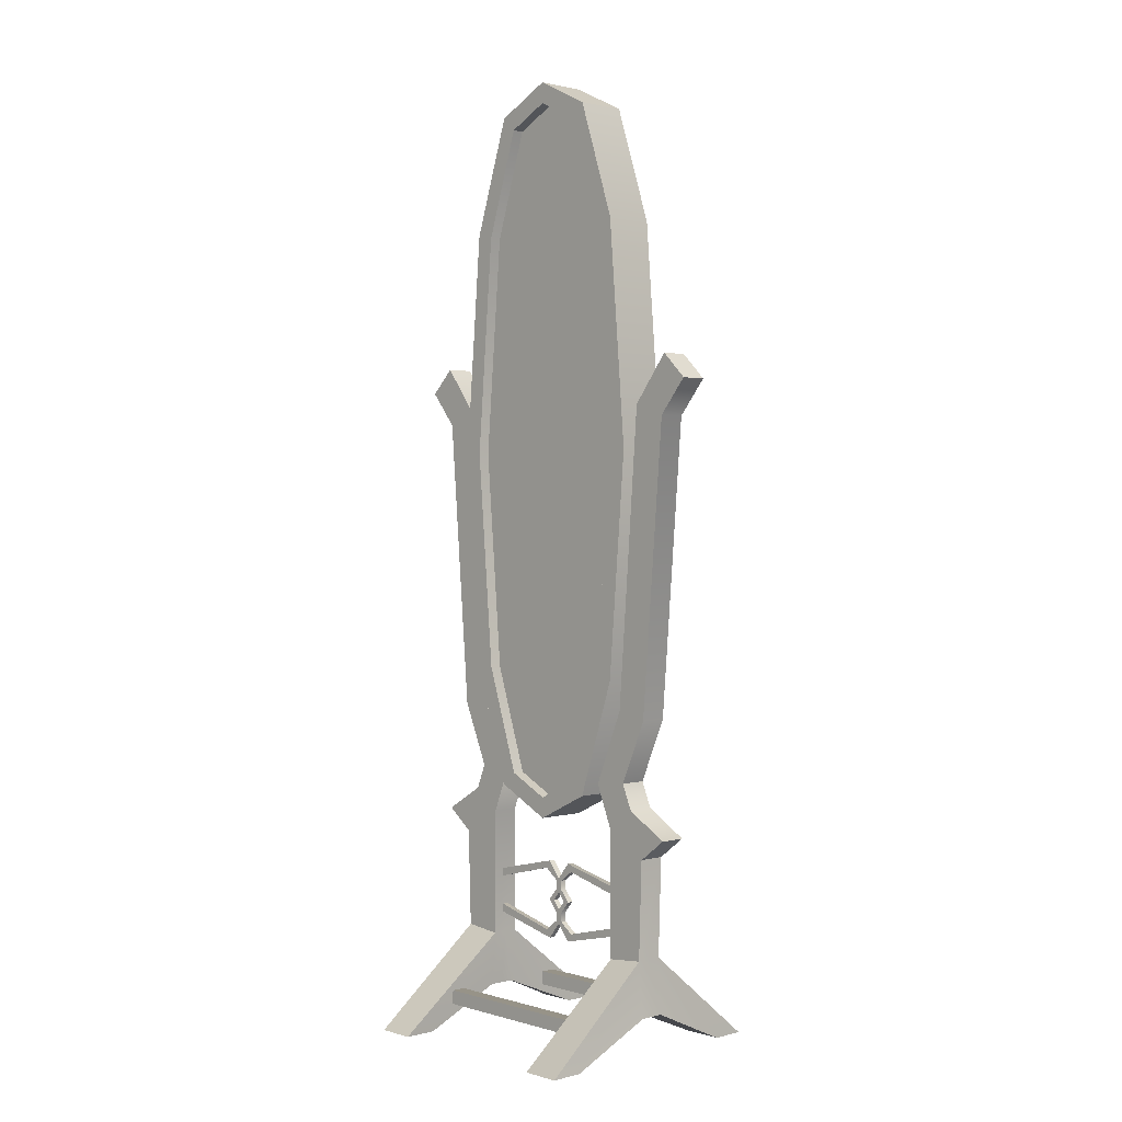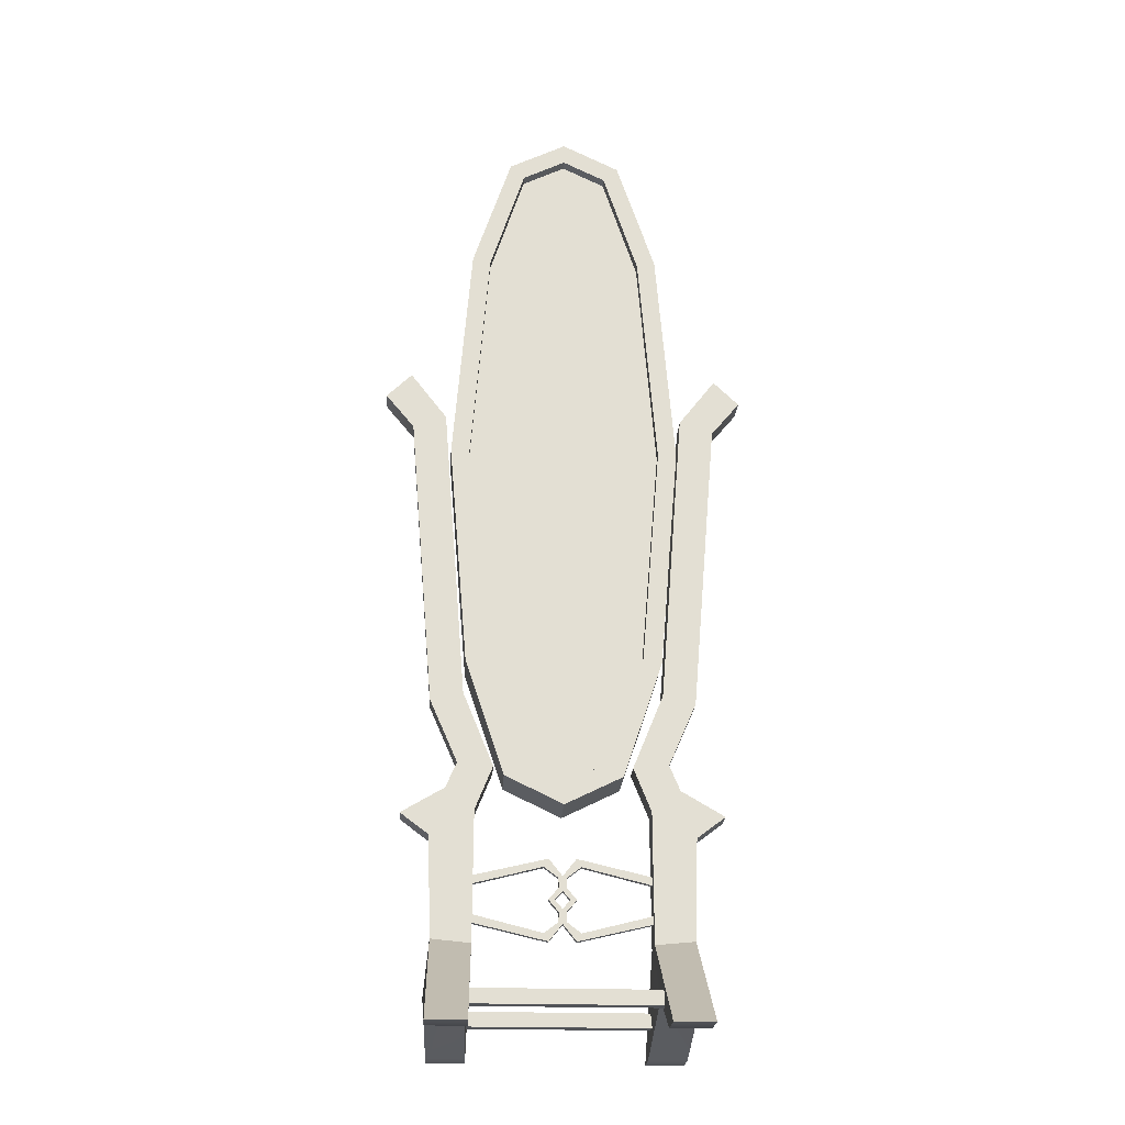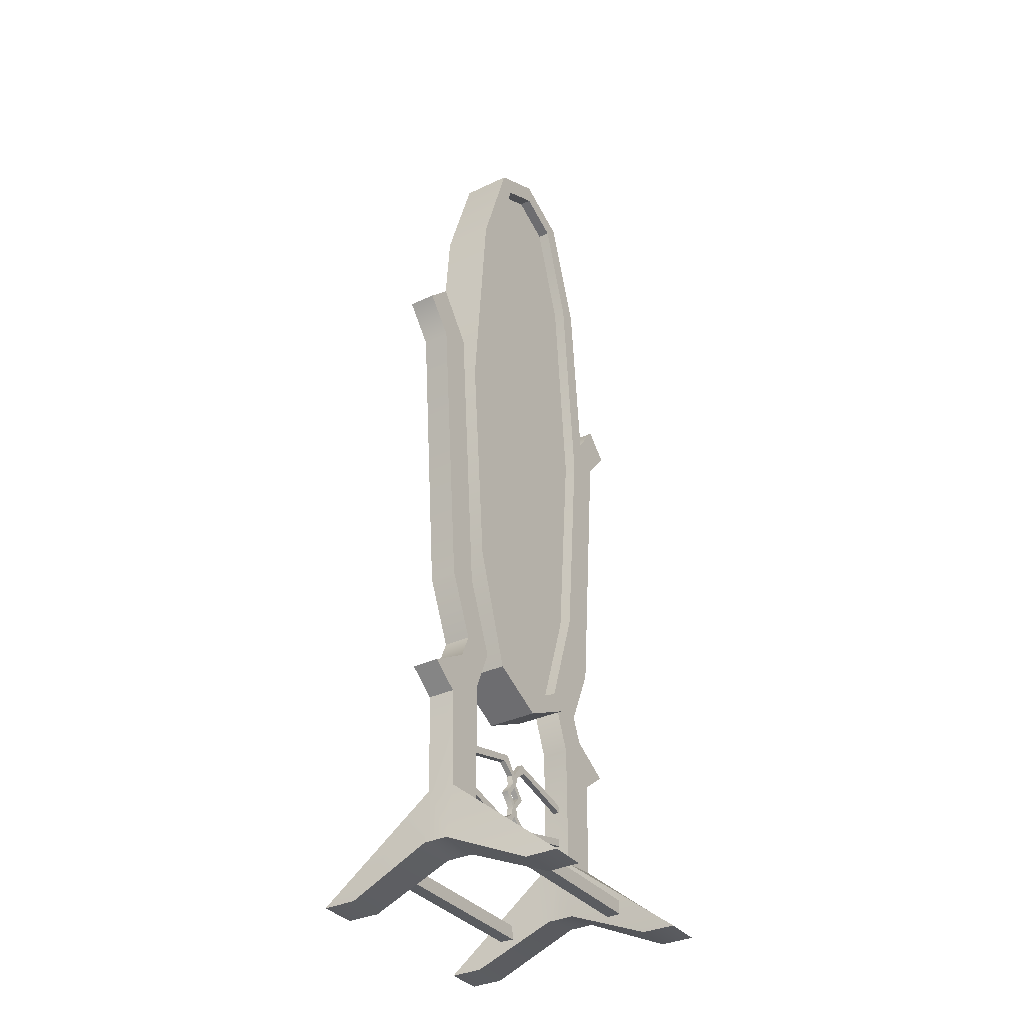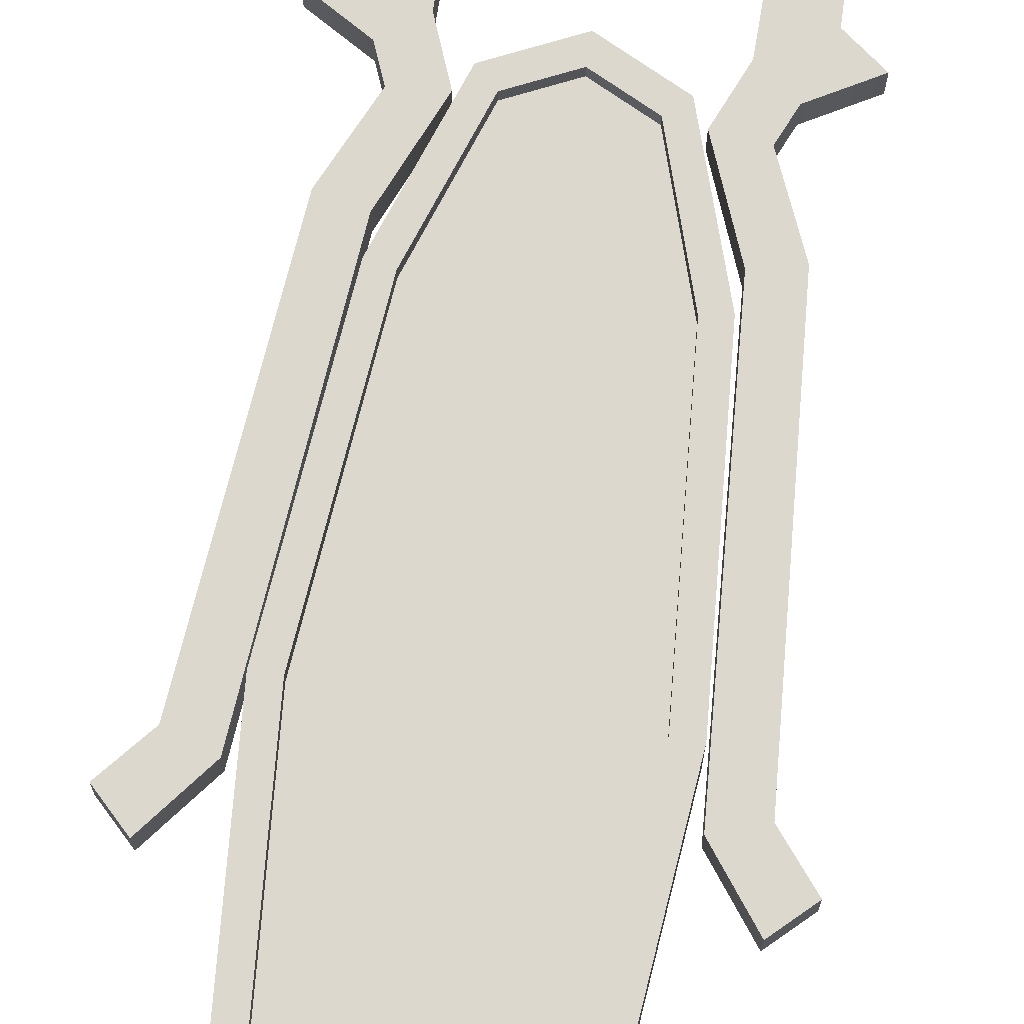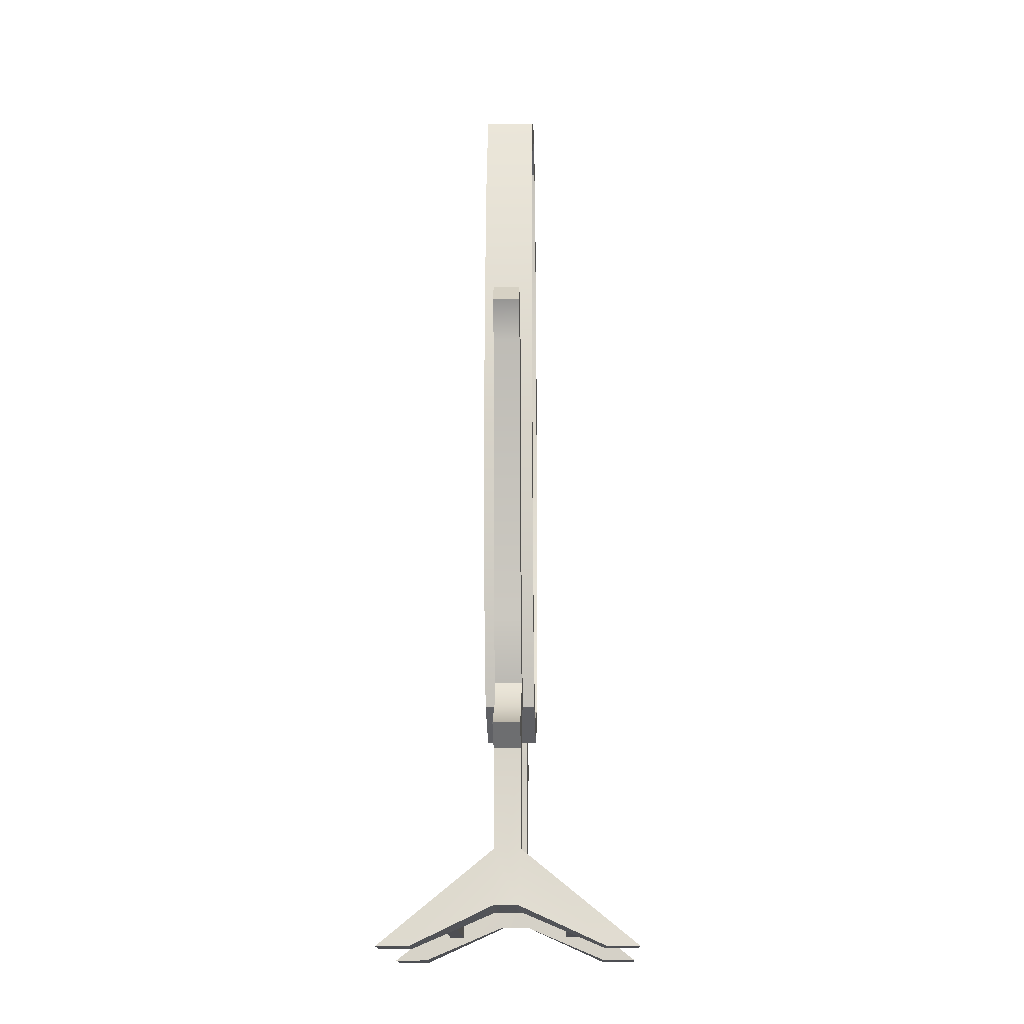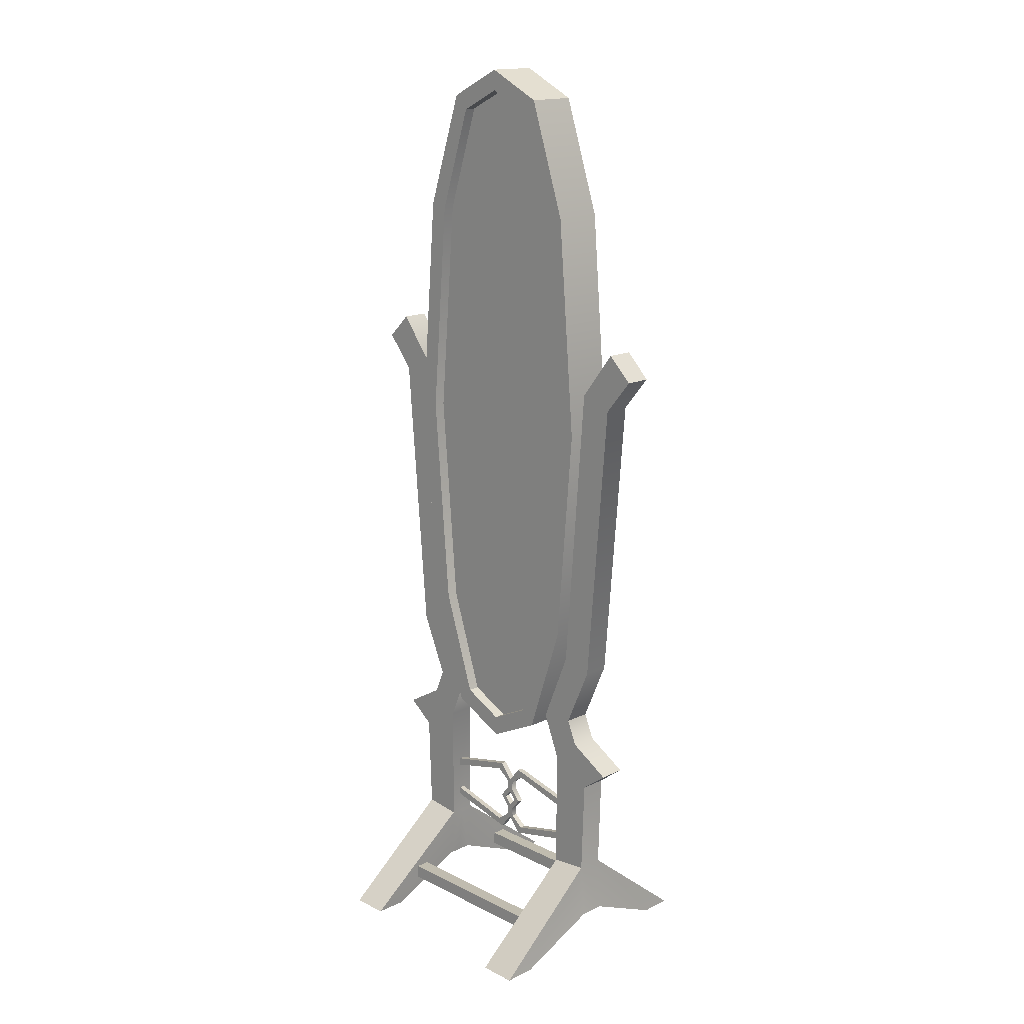
<metadata>
{"format":"obj","ext":"obj","renderer":"f3d","projection":"perspective","resolution":1024,"background":"white","views":[{"elev":1.3,"azim":-133.3,"up":"+Y"},{"elev":-22.2,"azim":176.7,"up":"+Y"},{"elev":-34.1,"azim":-57.4,"up":"+Y"},{"elev":72.2,"azim":-170.7,"up":"+Z"},{"elev":-17.3,"azim":-87.9,"up":"+Y"},{"elev":16.3,"azim":45.6,"up":"+Y"}]}
</metadata>
<code>
o Circle.001_Circle.002
v 0.1536 0.9361 0.04861
v 0.2782 1.315 0.04861
v 0.3438 2.104 0.04861
v 0.2782 2.893 0.04861
v 0.1536 3.272 0.04861
v 0.5622 2.428 0.04861
v 0.6522 2.34 0.04861
v 0.4318 2.259 0.04861
v 0.5505 2.217 0.04861
v 0.3494 1.195 0.04861
v 0.4641 1.167 0.04861
v 0.2412 0.9301 0.04861
v 0.3659 0.942 0.04861
v 0.3037 0.7761 0.04861
v 0.4042 0.8519 0.04861
v 0.4567 0.6865 0.04861
v 0.3061 0.3195 0.04861
v 0.4449 0.3329 0.04861
v 0.1536 0.9361 0.09082
v 0.2782 1.315 0.09082
v 0.3438 2.104 0.09082
v 0.2782 2.893 0.09082
v 0.1536 3.272 0.09082
v 0.3437 1.301 0.09082
v 0.4107 2.104 0.09082
v 0.2051 3.321 0.09082
v 0.4637 0.1371 0.04861
v 0.3249 0.1237 0.04861
v 0.4538 0 0.4585
v 0.317 0 0.4585
v 0.4528 0 0.3417
v 0.316 0 0.3417
v 0.341 0.08581 0.2494
v 0.341 0.1358 0.2494
v 0.341 0.08581 0.1994
v 0.341 0.1358 0.1994
v 0.01267 0.5193 0.01069
v 0.01432 0.5522 0.01069
v 0.06387 0.59 0.01069
v 0.3317 0.5519 0.01069
v 0.01432 0.4016 0.01069
v 0.06387 0.3638 0.01069
v 0.3407 0.4331 0.01069
v 0.3317 0.4019 0.01069
v 0.04896 0.477 0.01091
v 0.02645 0.477 0.01075
v 0 3.347 0.04861
v 0 0.8609 0.04861
v -0.1536 0.9361 0.04861
v -0.2782 1.315 0.04861
v -0.3438 2.104 0.04861
v -0.2782 2.893 0.04861
v -0.1536 3.272 0.04861
v -0.5622 2.428 0.04861
v -0.6522 2.34 0.04861
v -0.4318 2.259 0.04861
v -0.5505 2.217 0.04861
v -0.3494 1.195 0.04861
v -0.4641 1.167 0.04861
v -0.2412 0.9301 0.04861
v -0.3659 0.942 0.04861
v -0.3037 0.7761 0.04861
v -0.4042 0.8519 0.04861
v -0.4567 0.6865 0.04861
v -0.5572 0.7622 0.04861
v -0.3061 0.3195 0.04861
v -0.4449 0.3329 0.04861
v -0.1536 0.9361 0.09082
v 0 0.8609 0.09082
v -0.2782 1.315 0.09082
v -0.3438 2.104 0.09082
v -0.2782 2.893 0.09082
v -0.1536 3.272 0.09082
v 0 3.347 0.09082
v -0.2051 0.887 0.09082
v -0 0.7866 0.09082
v -0.3437 1.301 0.09082
v -0.4107 2.104 0.09082
v -0.2051 3.321 0.09082
v -0.3249 0.1237 0.04861
v -0.4538 0 0.4585
v -0.317 0 0.4585
v -0.4528 0 0.3417
v -0.316 0 0.3417
v -0.341 0.08581 0.2494
v -0.341 0.1358 0.1994
v -0.341 0.1358 0.2494
v -0.341 0.08581 0.1994
v -0.01432 0.5522 0.01069
v 0 0.5587 0.01069
v -0.06387 0.59 0.01069
v -0.3407 0.5207 0.01069
v -0.3317 0.5519 0.01069
v -0.01267 0.4345 0.01069
v -0.01432 0.4016 0.01069
v 0 0.3951 0.01069
v -0.06387 0.3638 0.01069
v -0.04761 0.3357 0.01069
v -0.3407 0.4331 0.01069
v -0.3317 0.4019 0.01069
v -0.04853 0.4774 0.01096
v -0.02639 0.477 0.01074
v 0.1536 0.9361 -0.04861
v 0.2782 1.315 -0.04861
v 0.3438 2.104 -0.04861
v 0.2782 2.893 -0.04861
v 0.1536 3.272 -0.04861
v 0.5622 2.428 -0.04861
v 0.5505 2.217 -0.04861
v 0.4641 1.167 -0.04861
v 0.3037 0.7761 -0.04861
v 0.4042 0.8519 -0.04861
v 0.4567 0.6865 -0.04861
v 0.5572 0.7622 -0.04861
v 0.3061 0.3195 -0.04861
v 0.5572 0.7622 0.04861
v 0.3494 1.195 -0.04861
v 0.3659 0.942 -0.04861
v 0.3437 2.907 0.09082
v 0.1536 0.9361 -0.09082
v 0.2782 1.315 -0.09082
v 0.3438 2.104 -0.09082
v 0.2782 2.893 -0.09082
v 0.1536 3.272 -0.09082
v 0.2051 0.887 -0.09082
v 0.3437 1.301 -0.09082
v 0.4107 2.104 -0.09082
v 0.3437 2.907 -0.09082
v 0.2051 3.321 -0.09082
v 0.4639 0.1371 -0.039
v 0.3249 0.1237 0
v 0.4451 0.3329 -0.04865
v 0.3061 0.3195 0
v 0.2412 0.9301 -0.04861
v 0.4318 2.259 -0.04861
v 0.6522 2.34 -0.04861
v 0.3249 0.1237 -0.04861
v 0.2051 0.887 0.09082
v 0.4538 0 -0.4585
v 0.317 0 -0.4585
v 0.4528 0 -0.3417
v 0.316 0 -0.3417
v 0.341 0.08581 -0.2494
v 0.341 0.1358 -0.2494
v 0.341 0.08581 -0.1994
v 0.341 0.1358 -0.1994
v 0.01432 0.5522 -0.01069
v 0.06387 0.59 -0.01069
v 0.04761 0.6181 -0.01069
v 0.3407 0.5207 -0.01069
v 0.3317 0.5519 -0.01069
v 0.01267 0.4345 -0.01069
v 0.01432 0.4016 -0.01069
v 0.06387 0.3638 -0.01069
v 0.04761 0.3357 -0.01069
v 0.3317 0.4019 -0.01069
v 0.04853 0.4774 -0.01096
v 0.02639 0.477 -0.01074
v 0.01268 0.5194 -0.01069
v 0.04761 0.6181 0.01069
v 0.3407 0.5207 0.01069
v 0.01267 0.4345 0.01069
v 0.04761 0.3357 0.01069
v 0.3407 0.4331 -0.01069
v 0 3.347 -0.04861
v 0 0.8609 -0.04861
v -0.1536 0.9361 -0.04861
v -0.2782 1.315 -0.04861
v -0.3438 2.104 -0.04861
v -0.2782 2.893 -0.04861
v -0.1536 3.272 -0.04861
v -0.5622 2.428 -0.04861
v -0.5505 2.217 -0.04861
v -0.4641 1.167 -0.04861
v -0.3037 0.7761 -0.04861
v -0.4042 0.8519 -0.04861
v -0.4567 0.6865 -0.04861
v -0.3061 0.3195 -0.04861
v -0.4449 0.3329 -0.04861
v -0.5572 0.7622 -0.04861
v -0.3494 1.195 -0.04861
v -0.3659 0.942 -0.04861
v 0 3.421 0.09082
v -0.3437 2.907 0.09082
v -0.1536 0.9361 -0.09082
v 0 0.8609 -0.09082
v -0.2782 1.315 -0.09082
v -0.3438 2.104 -0.09082
v -0.2782 2.893 -0.09082
v -0.1536 3.272 -0.09082
v 0 3.347 -0.09082
v 0 0.7866 -0.09082
v -0.3437 1.301 -0.09082
v -0.4107 2.104 -0.09082
v -0.3437 2.907 -0.09082
v -0.2051 3.321 -0.09082
v 0 3.421 -0.09082
v -0.4639 0.1371 0.039
v -0.3249 0.1237 0
v -0.4449 0.3329 0
v -0.3061 0.3195 0
v -0.2412 0.9301 -0.04861
v -0.4318 2.259 -0.04861
v -0.6522 2.34 -0.04861
v -0.4637 0.1371 -0.04861
v -0.3249 0.1237 -0.04861
v -0.2051 0.887 -0.09082
v -0.4538 0 -0.4585
v -0.317 0 -0.4585
v -0.4528 0 -0.3417
v -0.316 0 -0.3417
v -0.341 0.08581 -0.2494
v -0.341 0.1358 -0.1994
v -0.341 0.1358 -0.2494
v -0.341 0.08581 -0.1994
v -0.01267 0.5193 -0.01069
v 0 0.5077 -0.01069
v -0.01432 0.5522 -0.01069
v 0 0.5587 -0.01069
v -0.06387 0.59 -0.01069
v -0.04761 0.6181 -0.01069
v -0.3317 0.5519 -0.01069
v 0 0.4462 -0.01069
v -0.01432 0.4016 -0.01069
v 0 0.3951 -0.01069
v -0.06387 0.3638 -0.01069
v -0.3317 0.4019 -0.01069
v -0.04896 0.477 -0.01091
v -0.02645 0.477 -0.01075
v -0.01268 0.5194 0.01069
v 0 0.5077 0.01067
v -0.04761 0.6181 0.01069
v -0.3407 0.5207 -0.01069
v -0.01267 0.4345 -0.01069
v -2.4e-05 0.4461 0.01067
v -0.04761 0.3357 -0.01069
v -0.3407 0.4331 -0.01069
f 48 1 2
f 11 109 9
f 8 6 135
f 116 112 15
f 14 133 17
f 159 38 37
f 45 159 37
f 48 49 68 69
f 180 64 65
f 207 76 75
f 78 193 77
f 204 57 55
f 198 67 200
f 236 96 98
f 101 230 228
f 235 229 102
f 166 103 120 186
f 135 6 108
f 116 113 114
f 11 118 110
f 6 136 108
f 14 134 111
f 157 159 45
f 166 167 168
f 182 59 174
f 175 201 178
f 230 218 216
f 228 230 216
f 223 229 235
f 231 229 217
f 19 1 48 69
f 134 12 10 117
f 9 7 6 8
f 117 10 8 135
f 13 11 10 12
f 13 12 14 15
f 15 14 16 116
f 16 14 17 18
f 28 17 133 131
f 118 13 15 112
f 20 24 25 21
f 16 113 116
f 22 21 25 119
f 29 18 17 30
f 138 19 69 76
f 24 20 19 138
f 21 3 2 20
f 23 22 119 26
f 74 23 26 183
f 136 7 9 109
f 113 16 18 132
f 13 118 11
f 19 20 2 1
f 7 136 6
f 12 134 14
f 130 27 28 131
f 9 8 10 11
f 23 5 4 22
f 74 47 5 23
f 130 132 18 27
f 31 29 30 32
f 28 27 31 32
f 35 88 86 36
f 33 35 36 34
f 85 33 34 87
f 85 88 35 33
f 34 36 86 87
f 31 27 18 29
f 17 28 32 30
f 162 45 46 235
f 37 231 46 45
f 90 231 37 38
f 160 90 38 39
f 162 235 96 41
f 41 96 163 42
f 42 163 44 43
f 42 43 164
f 40 160 39 161
f 22 4 3 21
f 47 53 52
f 58 60 202 181
f 57 56 54 55
f 56 58 181 203
f 61 60 58 59
f 62 60 61 63
f 64 62 63 65
f 66 62 64 67
f 201 66 80 199
f 172 54 56 203
f 63 61 182 176
f 75 77 193 207
f 78 77 70 71
f 72 184 78 71
f 81 82 66 67
f 75 76 69 68
f 77 75 68 70
f 50 51 71 70
f 184 72 73 79
f 79 73 74 183
f 65 63 176 180
f 175 62 66 201
f 59 182 61
f 55 54 172 204
f 64 200 67
f 60 62 175 202
f 68 49 50 70
f 58 56 57 59
f 198 199 80
f 52 53 73 72
f 53 47 74 73
f 82 81 83 84
f 83 198 80 84
f 86 88 85 87
f 83 81 67 198
f 84 80 66 82
f 94 235 102 101
f 230 101 102 231
f 230 231 90 89
f 89 90 232 91
f 96 235 94 95
f 98 96 95 97
f 98 100 227 236
f 95 94 234 224
f 89 218 230
f 218 89 91 220
f 97 95 224 226
f 233 220 91 92
f 94 101 228 234
f 237 99 97 226
f 100 98 97 99
f 91 232 93 92
f 102 229 231
f 51 52 72 71
f 165 107 106
f 109 135 108 136
f 109 11 110
f 118 134 117 110
f 111 134 118 112
f 113 111 112 114
f 115 111 113 132
f 133 115 137 131
f 128 129 26 119
f 125 126 24 138
f 127 126 121 122
f 123 128 127 122
f 129 197 183 26
f 192 125 138 76
f 139 140 115 132
f 125 192 186 120
f 126 125 120 121
f 104 105 122 121
f 24 126 127 25
f 128 123 124 129
f 129 124 191 197
f 14 111 115 133
f 112 116 114
f 120 103 104 121
f 117 135 109 110
f 130 131 137
f 25 127 128 119
f 106 107 124 123
f 107 165 191 124
f 140 139 141 142
f 141 130 137 142
f 213 215 145 146
f 146 145 143 144
f 144 143 212 214
f 145 215 212 143
f 213 146 144 214
f 141 139 132 130
f 142 137 115 140
f 152 223 158 157
f 159 157 158 217
f 159 217 219 147
f 147 219 149 148
f 225 223 152 153
f 155 225 153 154
f 40 151 149 160
f 155 156 44 163
f 153 152 162 41
f 147 38 159
f 160 149 219 90
f 225 155 163 96
f 38 147 148 39
f 154 153 41 42
f 46 158 223 235
f 161 39 148 150
f 152 157 45 162
f 156 155 154 164
f 154 42 164
f 231 217 158 46
f 148 149 151 150
f 105 106 123 122
f 185 167 166 186
f 57 173 174 59
f 173 204 172 203
f 182 174 181 202
f 182 202 175 176
f 176 175 177 180
f 177 175 178 179
f 206 178 201 199
f 79 196 195 184
f 177 64 180
f 187 193 194 188
f 189 188 194 195
f 183 197 196 79
f 208 179 178 209
f 192 76 207
f 207 185 186 192
f 193 187 185 207
f 188 169 168 187
f 190 189 195 196
f 193 78 194
f 191 190 196 197
f 64 177 179 200
f 173 57 204
f 185 187 168 167
f 198 205 206 199
f 173 203 181 174
f 195 194 78 184
f 190 171 170 189
f 191 165 171 190
f 198 200 179 205
f 210 208 209 211
f 206 205 210 211
f 212 215 213 214
f 210 205 179 208
f 178 206 211 209
f 234 228 229 223
f 216 217 229 228
f 219 217 216 218
f 221 219 218 220
f 234 223 225 224
f 224 225 236 226
f 221 222 93 232
f 219 221 232 90
f 226 236 227 237
f 225 96 236
f 222 221 220 233
f 189 170 169 188
f 2 3 48
f 3 4 47
f 48 3 47
f 4 5 47
f 168 169 166
f 169 170 165
f 166 169 165
f 170 171 165
f 52 51 47
f 51 50 48
f 47 51 48
f 50 49 48
f 106 105 165
f 105 104 166
f 165 105 166
f 104 103 166

</code>
